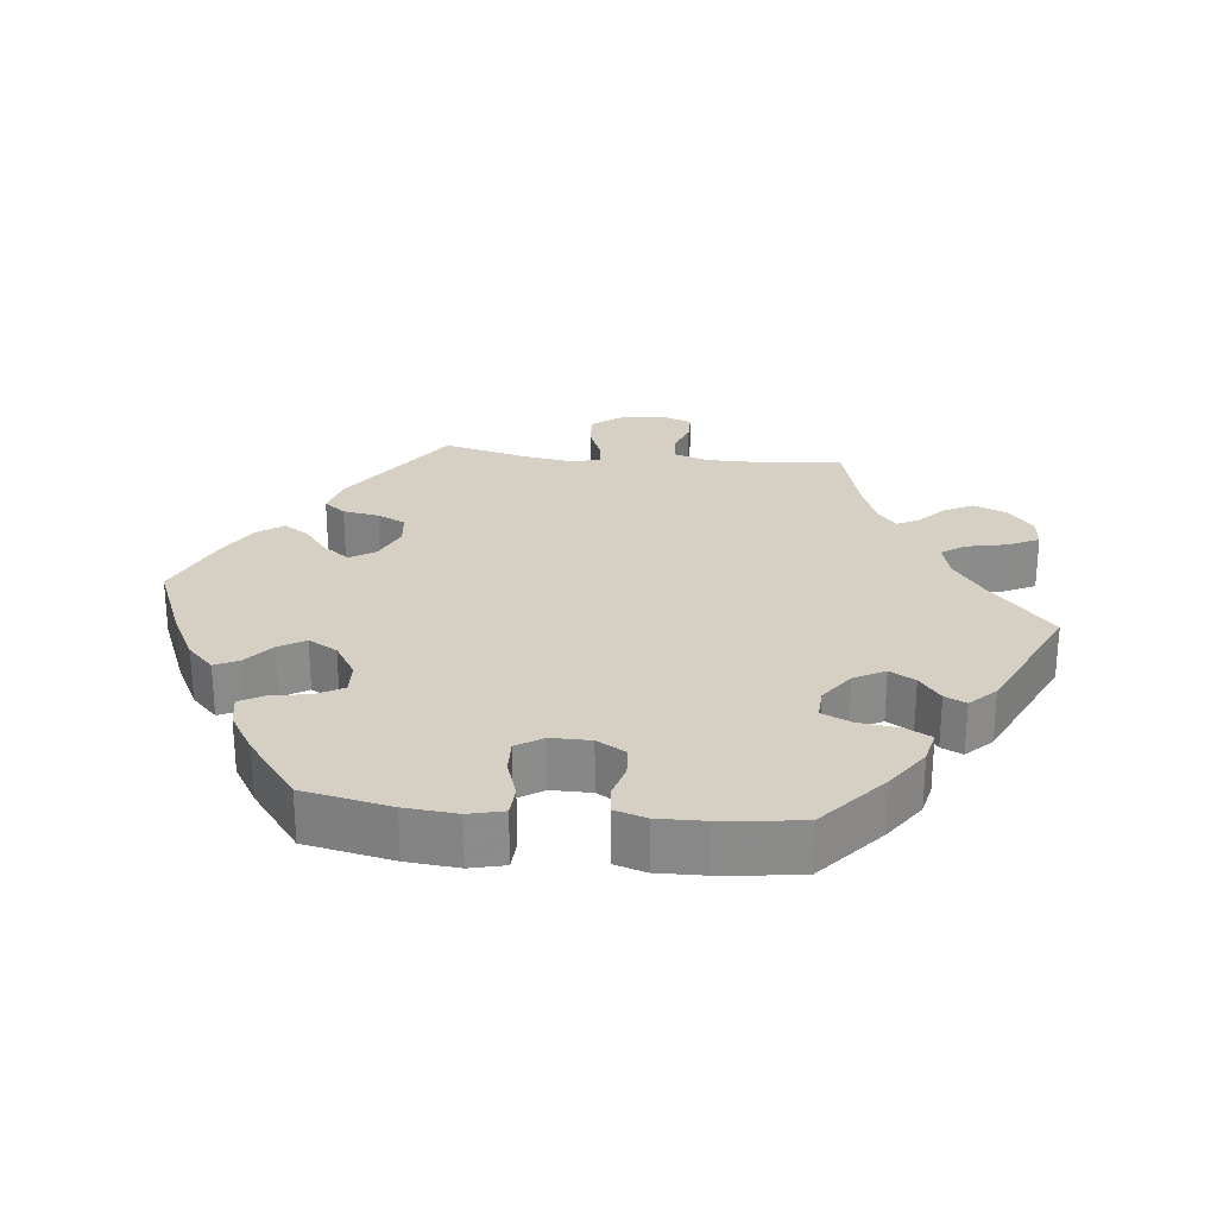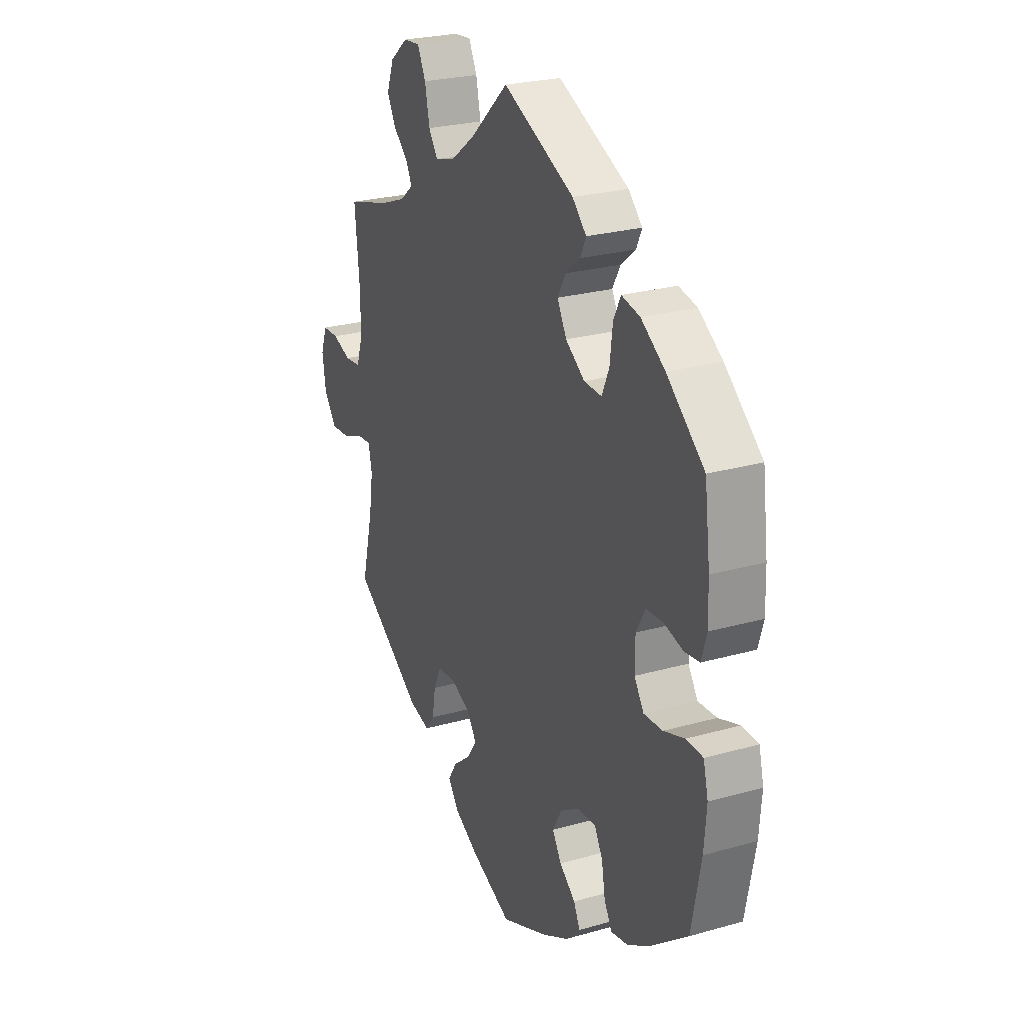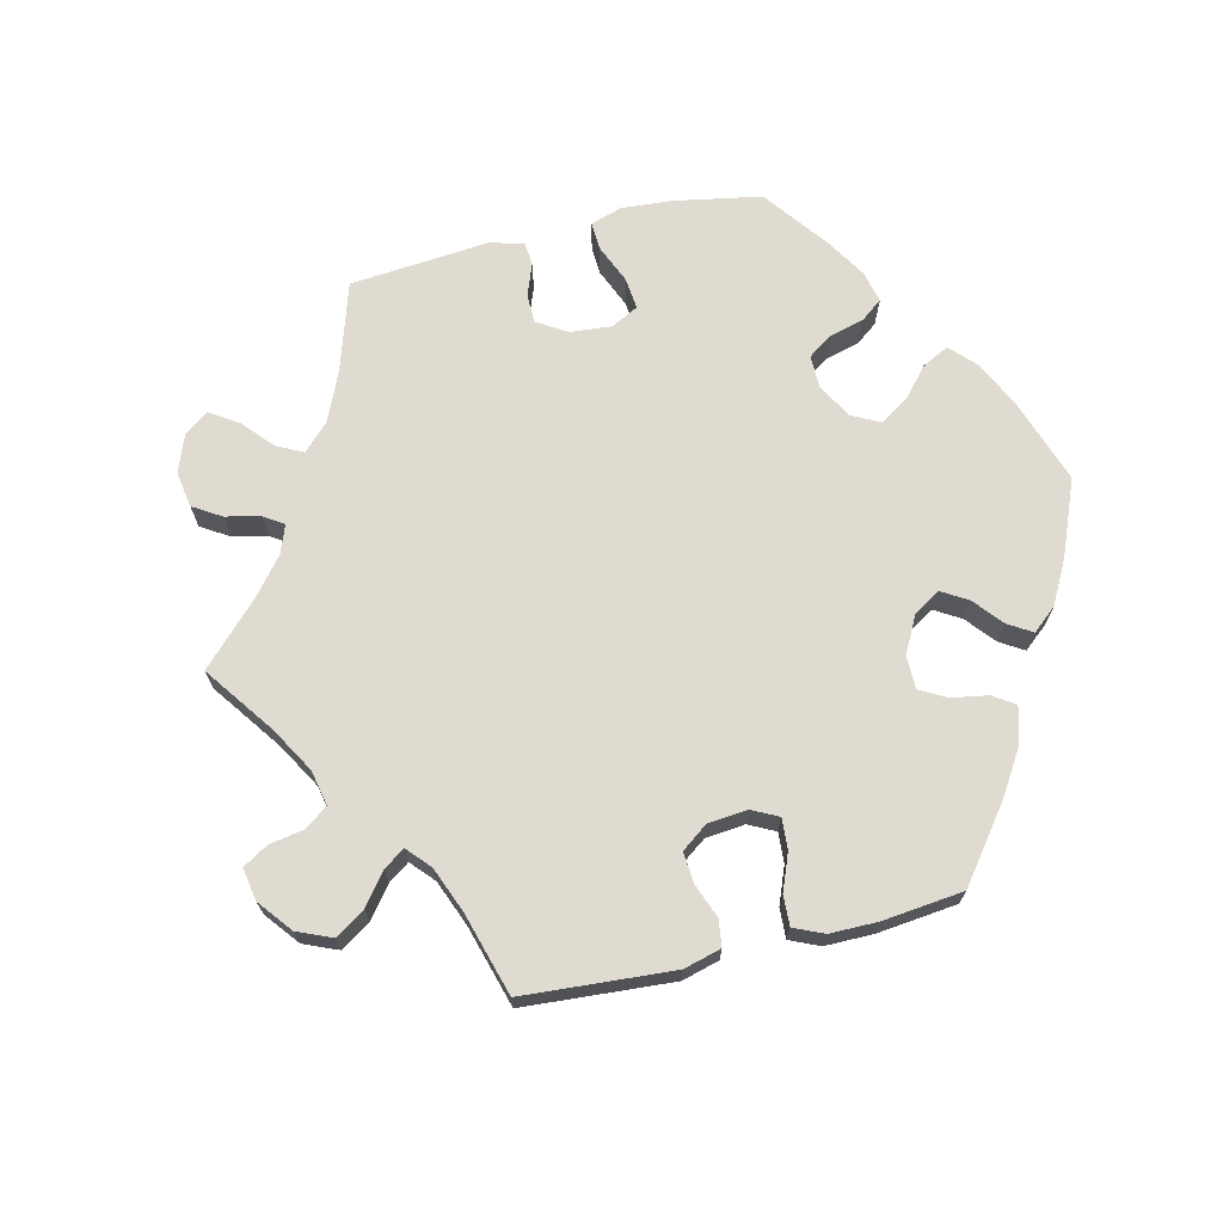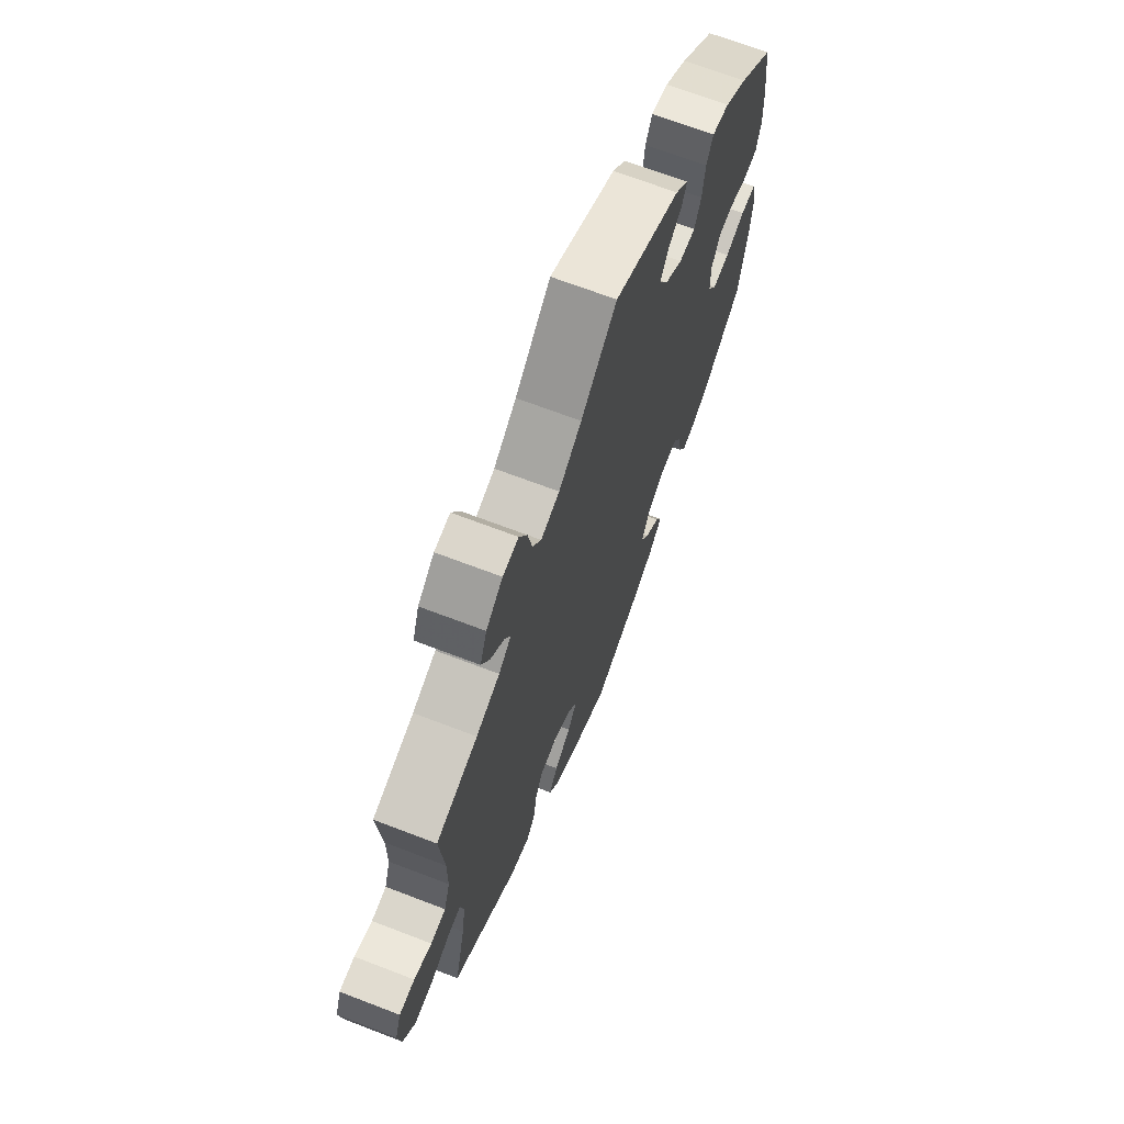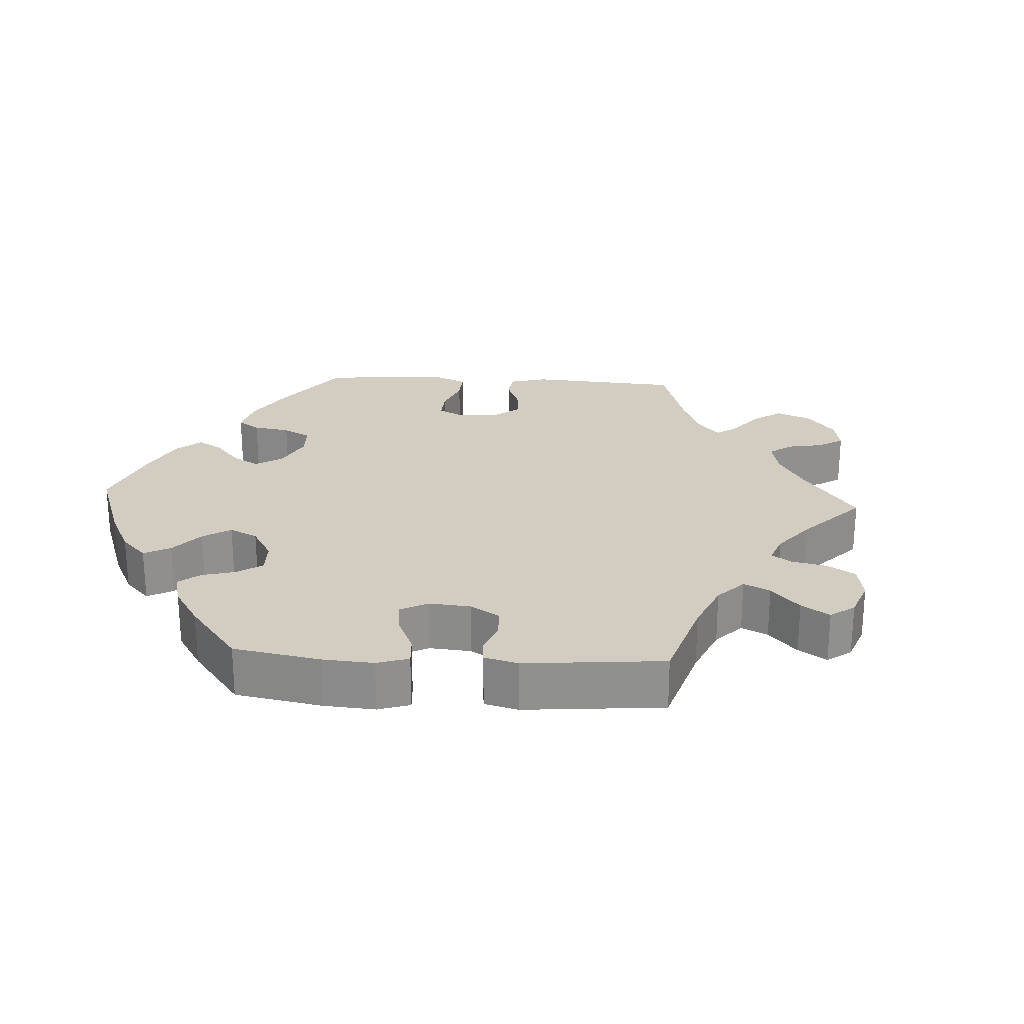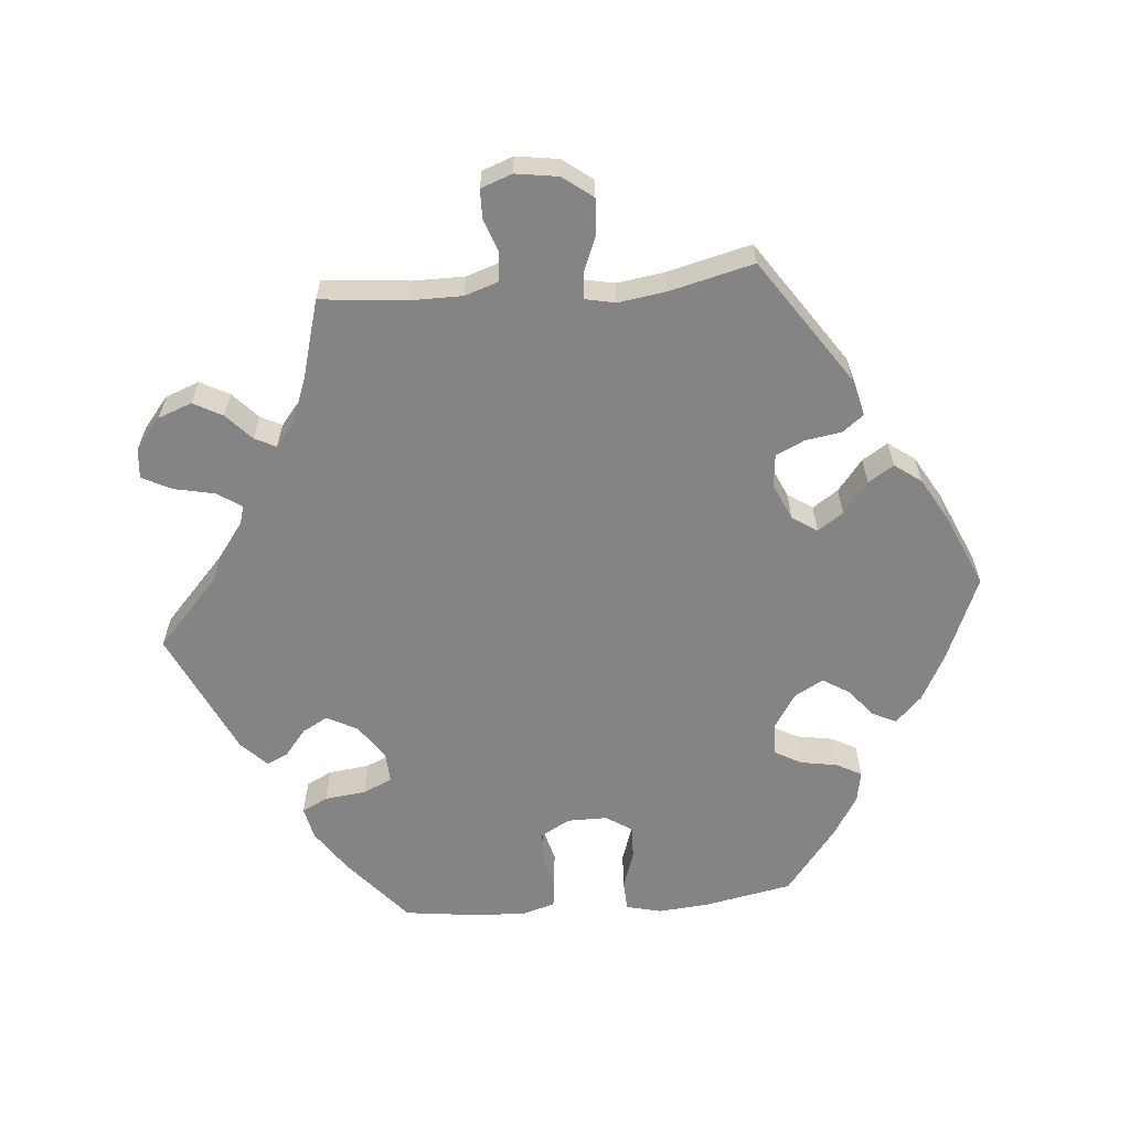
<metadata>
{"format":"obj","ext":"obj","renderer":"f3d","projection":"perspective","resolution":1024,"background":"white","views":[{"elev":26.4,"azim":-83.5,"up":"+Y"},{"elev":25.1,"azim":-114.7,"up":"+Z"},{"elev":69.8,"azim":136.6,"up":"+Y"},{"elev":67.9,"azim":111.1,"up":"+Z"},{"elev":24.7,"azim":-26.6,"up":"+Y"},{"elev":-61.5,"azim":95.0,"up":"+Y"}]}
</metadata>
<code>
v 0.096 0.07 0.49
v 0.157 0.07 0.445
v 0.207 0.07 0.431
v 0.23 0.07 0.465
v 0.242 0.07 0.522
v 0.263 0.07 0.564
v 0.305 0.07 0.56
v 0.349 0.07 0.524
v 0.367 0.07 0.476
v 0.345 0.07 0.435
v 0.308 0.07 0.401
v 0.293 0.07 0.371
v 0.326 0.07 0.344
v 0.389 0.07 0.32
v 0.5 0.07 0.289
v 0.488 0.07 0.168
v 0.488 0.07 0.095
v 0.504 0.07 0.047
v 0.544 0.07 0.043
v 0.591 0.07 0.06
v 0.632 0.07 0.059
v 0.648 0.07 0.015
v 0.639 0.07 -0.045
v 0.607 0.07 -0.087
v 0.557 0.07 -0.084
v 0.506 0.07 -0.063
v 0.47 0.07 -0.06
v 0.461 0.07 -0.103
v 0.471 0.07 -0.171
v 0.5 0.07 -0.289
v 0.324 0.07 -0.408
v 0.271 0.07 -0.422
v 0.248 0.07 -0.392
v 0.24 0.07 -0.341
v 0.221 0.07 -0.301
v 0.175 0.07 -0.296
v 0.124 0.07 -0.319
v 0.101 0.07 -0.354
v 0.125 0.07 -0.39
v 0.169 0.07 -0.425
v 0.192 0.07 -0.461
v 0.165 0.07 -0.498
v 0.106 0.07 -0.532
v 0.001 0.07 -0.578
v -0.118 0.07 -0.528
v -0.184 0.07 -0.493
v -0.221 0.07 -0.456
v -0.205 0.07 -0.423
v -0.165 0.07 -0.39
v -0.142 0.07 -0.353
v -0.165 0.07 -0.312
v -0.214 0.07 -0.281
v -0.259 0.07 -0.279
v -0.28 0.07 -0.317
v -0.289 0.07 -0.369
v -0.308 0.07 -0.404
v -0.352 0.07 -0.396
v -0.41 0.07 -0.36
v -0.501 0.07 -0.289
v -0.525 0.07 -0.166
v -0.531 0.07 -0.093
v -0.519 0.07 -0.044
v -0.477 0.07 -0.042
v -0.424 0.07 -0.06
v -0.377 0.07 -0.062
v -0.353 0.07 -0.025
v -0.353 0.07 0.031
v -0.376 0.07 0.072
v -0.418 0.07 0.075
v -0.466 0.07 0.062
v -0.504 0.07 0.067
v -0.517 0.07 0.111
v -0.515 0.07 0.178
v -0.501 0.07 0.289
v -0.407 0.07 0.369
v -0.347 0.07 0.41
v -0.301 0.07 0.42
v -0.283 0.07 0.384
v -0.276 0.07 0.326
v -0.258 0.07 0.285
v -0.214 0.07 0.287
v -0.166 0.07 0.321
v -0.143 0.07 0.364
v -0.163 0.07 0.4
v -0.2 0.07 0.43
v -0.214 0.07 0.46
v -0.179 0.07 0.495
v 0 0.07 0.578
v 0.096 0 0.49
v 0.157 0 0.445
v 0.207 0 0.431
v 0.23 0 0.465
v 0.242 0 0.522
v 0.263 0 0.564
v 0.305 0 0.56
v 0.349 0 0.524
v 0.367 0 0.476
v 0.345 0 0.435
v 0.308 0 0.401
v 0.293 0 0.371
v 0.326 0 0.344
v 0.389 0 0.32
v 0.5 0 0.289
v 0.488 0 0.168
v 0.488 0 0.095
v 0.504 0 0.047
v 0.544 0 0.043
v 0.591 0 0.06
v 0.632 0 0.059
v 0.648 0 0.015
v 0.639 0 -0.045
v 0.607 0 -0.087
v 0.557 0 -0.084
v 0.506 0 -0.063
v 0.47 0 -0.06
v 0.461 0 -0.103
v 0.471 0 -0.171
v 0.5 0 -0.289
v 0.324 0 -0.408
v 0.271 0 -0.422
v 0.248 0 -0.392
v 0.24 0 -0.341
v 0.221 0 -0.301
v 0.175 0 -0.296
v 0.124 0 -0.319
v 0.101 0 -0.354
v 0.125 0 -0.39
v 0.169 0 -0.425
v 0.192 0 -0.461
v 0.165 0 -0.498
v 0.106 0 -0.532
v 0.001 0 -0.578
v -0.118 0 -0.528
v -0.184 0 -0.493
v -0.221 0 -0.456
v -0.205 0 -0.423
v -0.165 0 -0.39
v -0.142 0 -0.353
v -0.165 0 -0.312
v -0.214 0 -0.281
v -0.259 0 -0.279
v -0.28 0 -0.317
v -0.289 0 -0.369
v -0.308 0 -0.404
v -0.352 0 -0.396
v -0.41 0 -0.36
v -0.501 0 -0.289
v -0.525 0 -0.166
v -0.531 0 -0.093
v -0.519 0 -0.044
v -0.477 0 -0.042
v -0.424 0 -0.06
v -0.377 0 -0.062
v -0.353 0 -0.025
v -0.353 0 0.031
v -0.376 0 0.072
v -0.418 0 0.075
v -0.466 0 0.062
v -0.504 0 0.067
v -0.517 0 0.111
v -0.515 0 0.178
v -0.501 0 0.289
v -0.407 0 0.369
v -0.347 0 0.41
v -0.301 0 0.42
v -0.283 0 0.384
v -0.276 0 0.326
v -0.258 0 0.285
v -0.214 0 0.287
v -0.166 0 0.321
v -0.143 0 0.364
v -0.163 0 0.4
v -0.2 0 0.43
v -0.214 0 0.46
v -0.179 0 0.495
v 0 0 0.578
f 87 88 1
f 84 85 86 87
f 83 84 87 1
f 82 83 1 2
f 81 82 2 3
f 76 77 78 79
f 76 79 80
f 75 76 80
f 74 75 80
f 73 74 80
f 72 73 80 81
f 69 70 71 72
f 68 69 72 81
f 61 62 63 64
f 61 64 65
f 60 61 65
f 59 60 65
f 58 59 65 66
f 54 55 56 57
f 53 54 57 58
f 46 47 48 49
f 46 49 50
f 45 46 50
f 44 45 50
f 43 44 50 51
f 39 40 41 42
f 38 39 42 43
f 31 32 33 34
f 29 30 31 34
f 28 29 34 35
f 27 28 35 36
f 23 24 25 26
f 23 26 27
f 22 23 27
f 19 20 21 22
f 18 19 22 27
f 17 18 27 36
f 14 15 16
f 13 14 16 17
f 12 13 17 36
f 8 9 10 11
f 8 11 12
f 7 8 12
f 4 5 6 7
f 3 4 7 12
f 67 68 81 3
f 53 58 66
f 52 53 66 67
f 51 52 67 3
f 38 43 51
f 37 38 51 3
f 3 12 36 37
f 89 176 175
f 175 174 173 172
f 89 175 172 171
f 90 89 171 170
f 91 90 170 169
f 167 166 165 164
f 168 167 164
f 168 164 163
f 168 163 162
f 168 162 161
f 169 168 161 160
f 160 159 158 157
f 169 160 157 156
f 152 151 150 149
f 153 152 149
f 153 149 148
f 153 148 147
f 154 153 147 146
f 145 144 143 142
f 146 145 142 141
f 137 136 135 134
f 138 137 134
f 138 134 133
f 138 133 132
f 139 138 132 131
f 130 129 128 127
f 131 130 127 126
f 122 121 120 119
f 122 119 118 117
f 123 122 117 116
f 124 123 116 115
f 114 113 112 111
f 115 114 111
f 115 111 110
f 110 109 108 107
f 115 110 107 106
f 124 115 106 105
f 104 103 102
f 105 104 102 101
f 124 105 101 100
f 99 98 97 96
f 100 99 96
f 100 96 95
f 95 94 93 92
f 100 95 92 91
f 91 169 156 155
f 154 146 141
f 155 154 141 140
f 91 155 140 139
f 139 131 126
f 91 139 126 125
f 125 124 100 91
f 1 89 90 2
f 2 90 91 3
f 3 91 92 4
f 4 92 93 5
f 5 93 94 6
f 6 94 95 7
f 7 95 96 8
f 8 96 97 9
f 9 97 98 10
f 10 98 99 11
f 11 99 100 12
f 12 100 101 13
f 13 101 102 14
f 14 102 103 15
f 15 103 104 16
f 16 104 105 17
f 17 105 106 18
f 18 106 107 19
f 19 107 108 20
f 20 108 109 21
f 21 109 110 22
f 22 110 111 23
f 23 111 112 24
f 24 112 113 25
f 25 113 114 26
f 26 114 115 27
f 27 115 116 28
f 28 116 117 29
f 29 117 118 30
f 30 118 119 31
f 31 119 120 32
f 32 120 121 33
f 33 121 122 34
f 34 122 123 35
f 35 123 124 36
f 36 124 125 37
f 37 125 126 38
f 38 126 127 39
f 39 127 128 40
f 40 128 129 41
f 41 129 130 42
f 42 130 131 43
f 43 131 132 44
f 44 132 133 45
f 45 133 134 46
f 46 134 135 47
f 47 135 136 48
f 48 136 137 49
f 49 137 138 50
f 50 138 139 51
f 51 139 140 52
f 52 140 141 53
f 53 141 142 54
f 54 142 143 55
f 55 143 144 56
f 56 144 145 57
f 57 145 146 58
f 58 146 147 59
f 59 147 148 60
f 60 148 149 61
f 61 149 150 62
f 62 150 151 63
f 63 151 152 64
f 64 152 153 65
f 65 153 154 66
f 66 154 155 67
f 67 155 156 68
f 68 156 157 69
f 69 157 158 70
f 70 158 159 71
f 71 159 160 72
f 72 160 161 73
f 73 161 162 74
f 74 162 163 75
f 75 163 164 76
f 76 164 165 77
f 77 165 166 78
f 78 166 167 79
f 79 167 168 80
f 80 168 169 81
f 81 169 170 82
f 82 170 171 83
f 83 171 172 84
f 84 172 173 85
f 85 173 174 86
f 86 174 175 87
f 87 175 176 88
f 88 176 89 1

</code>
